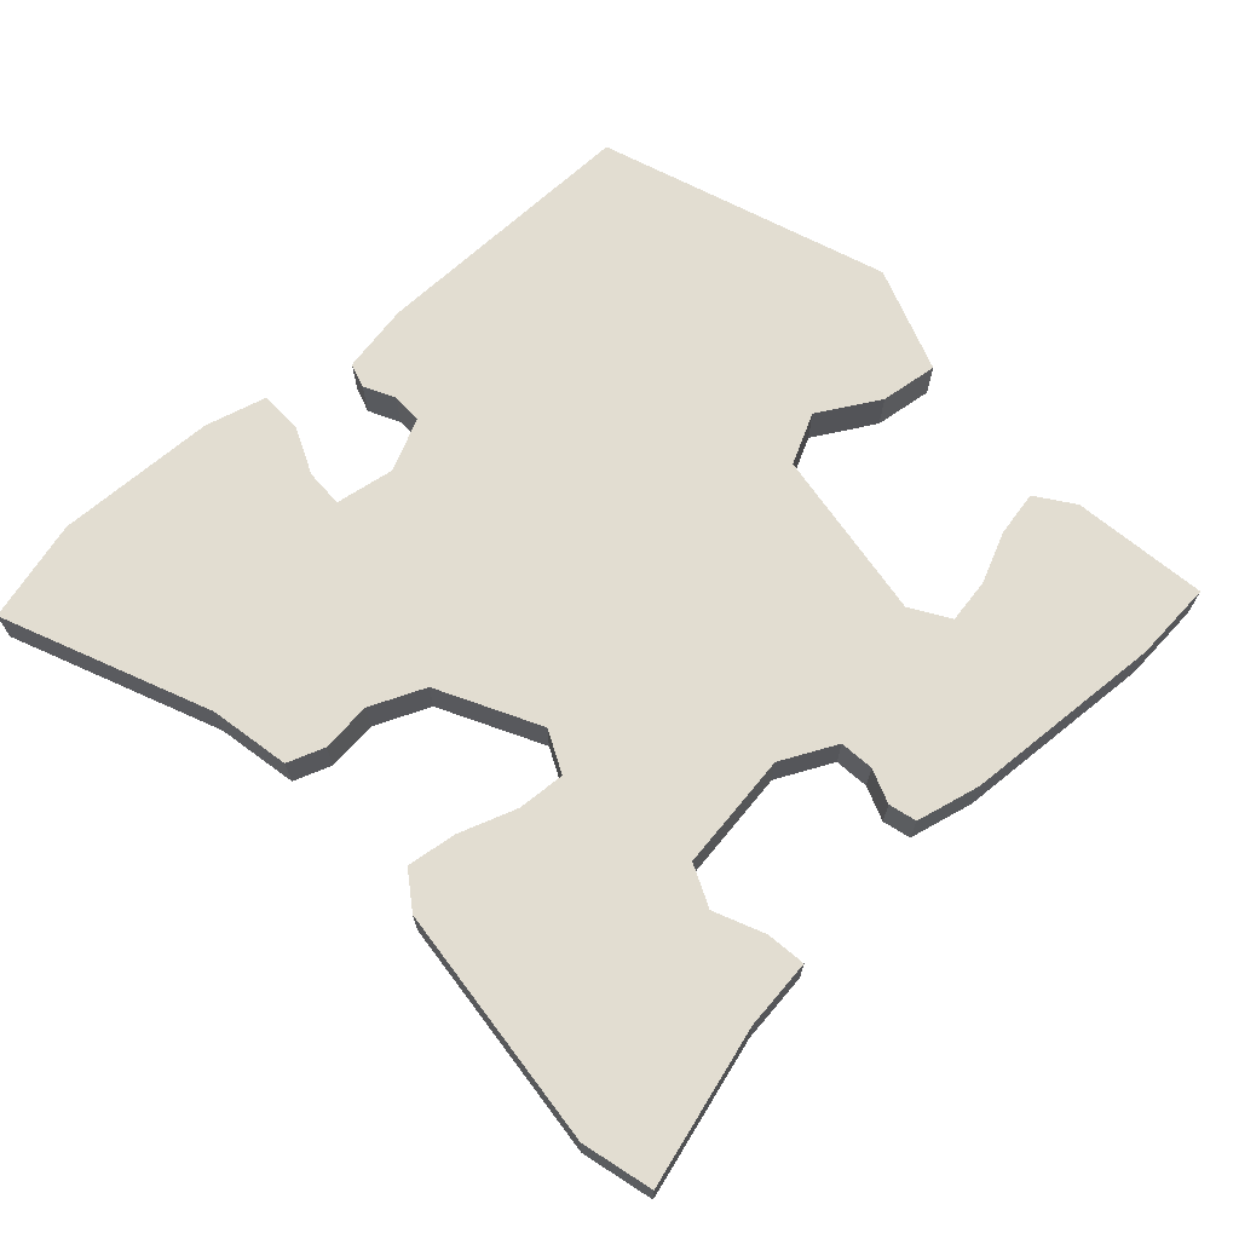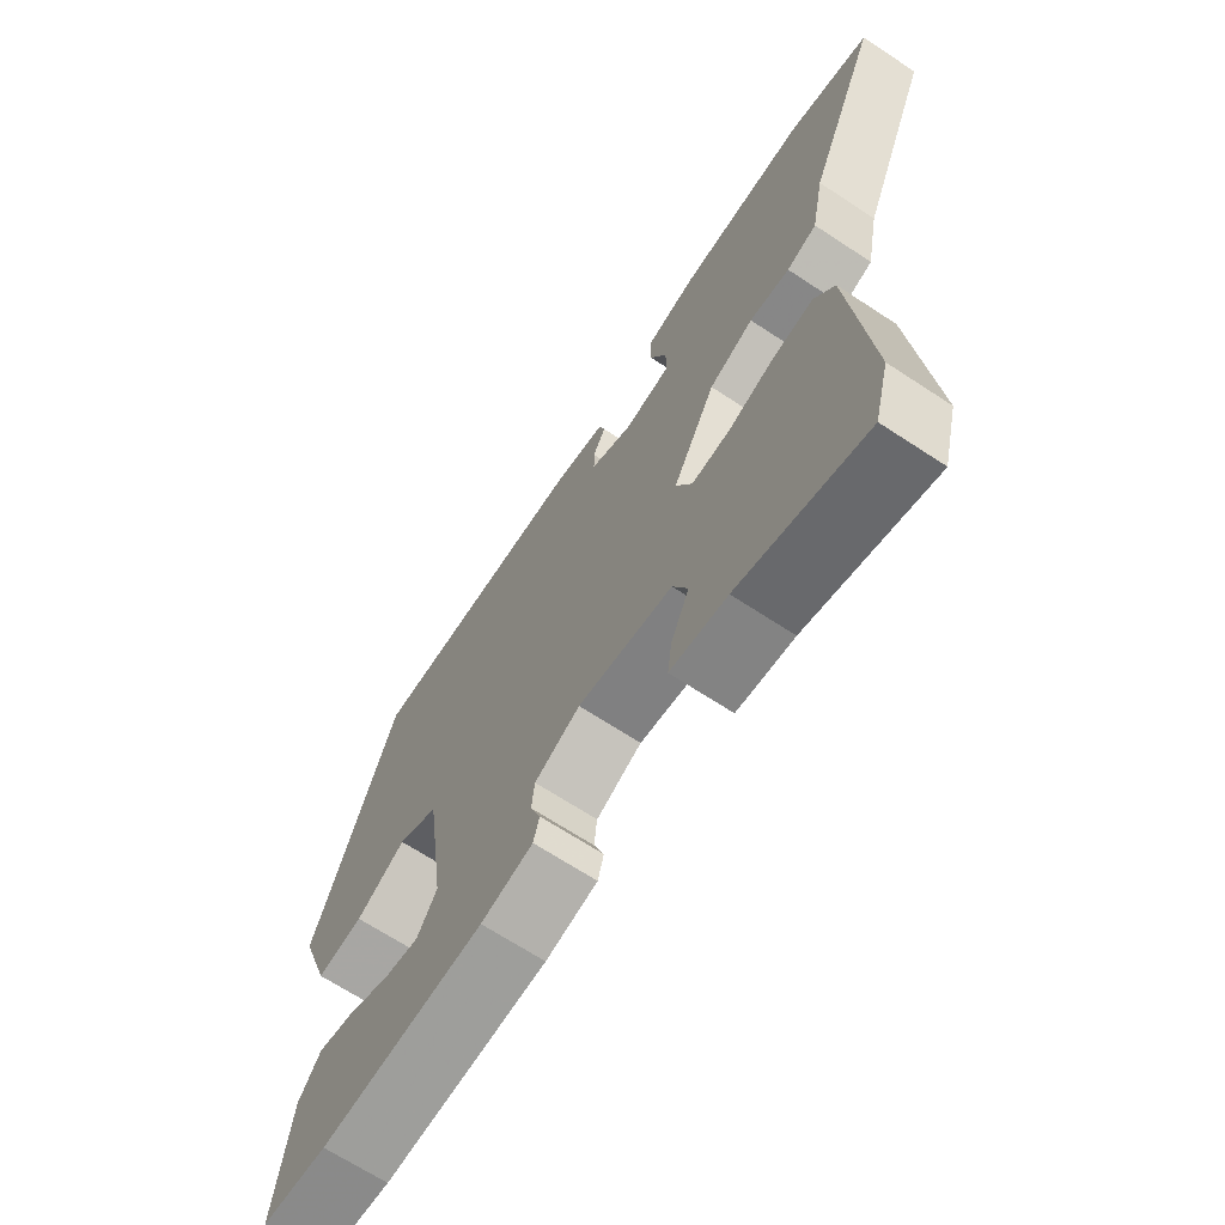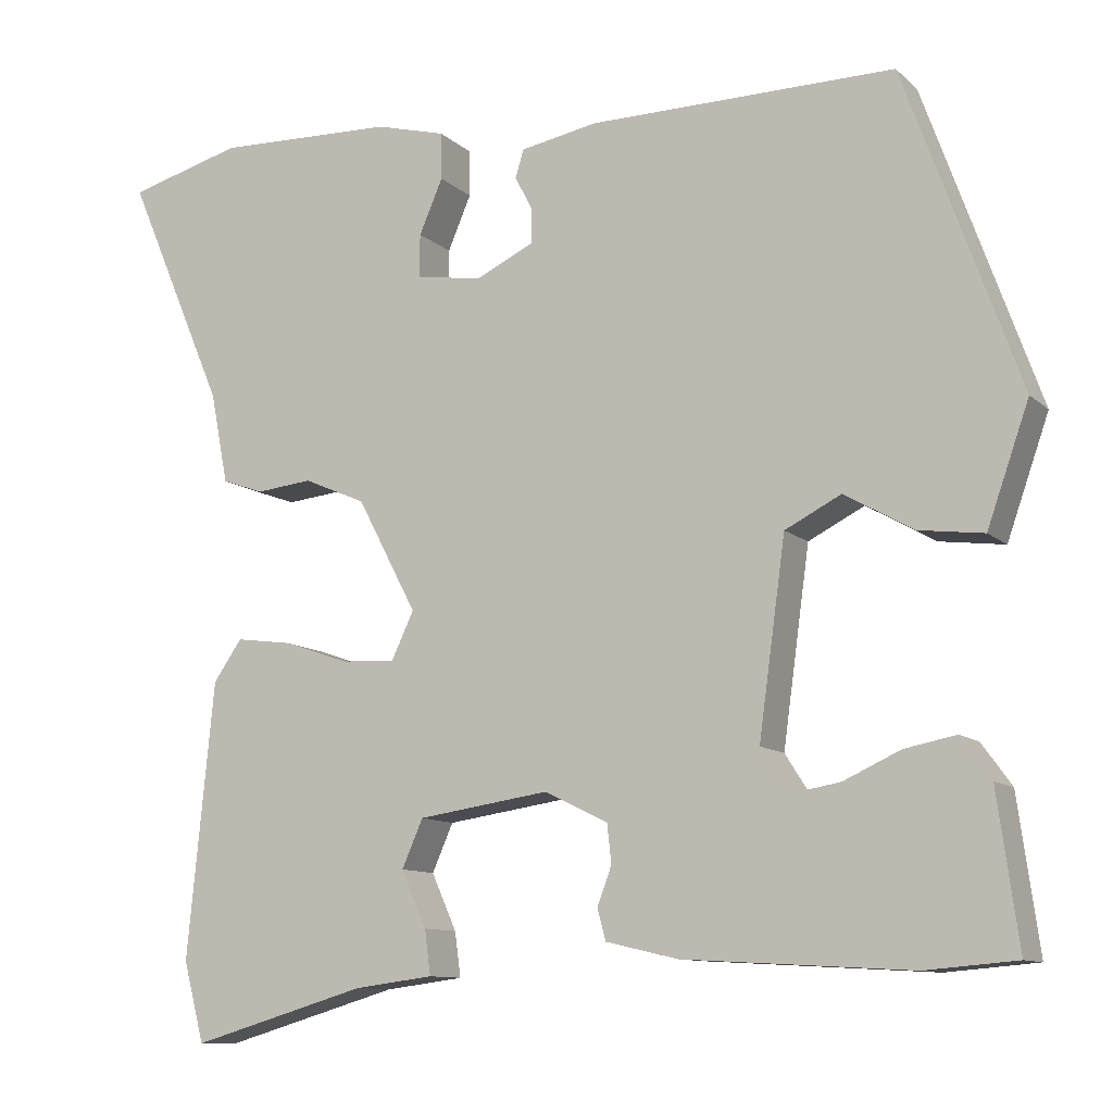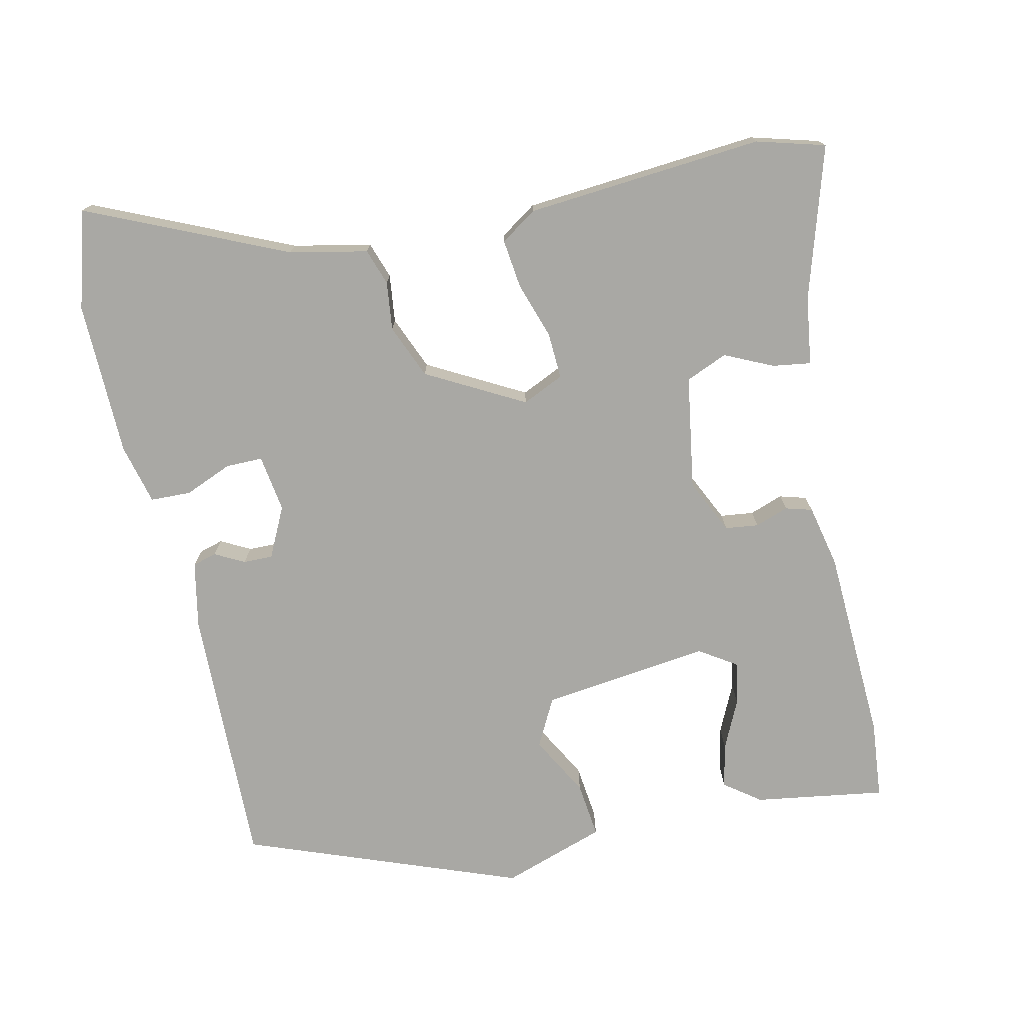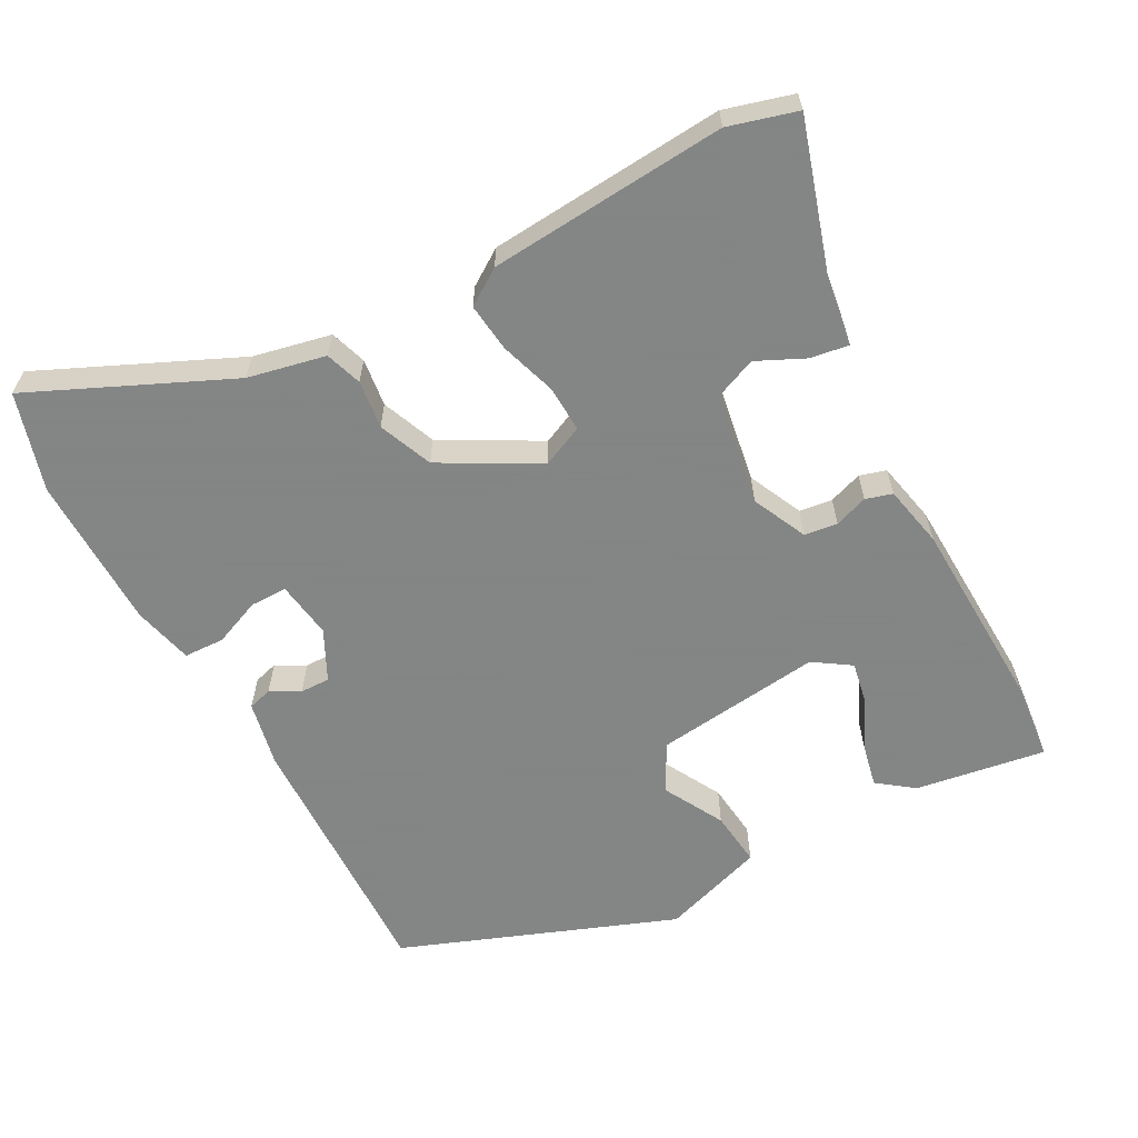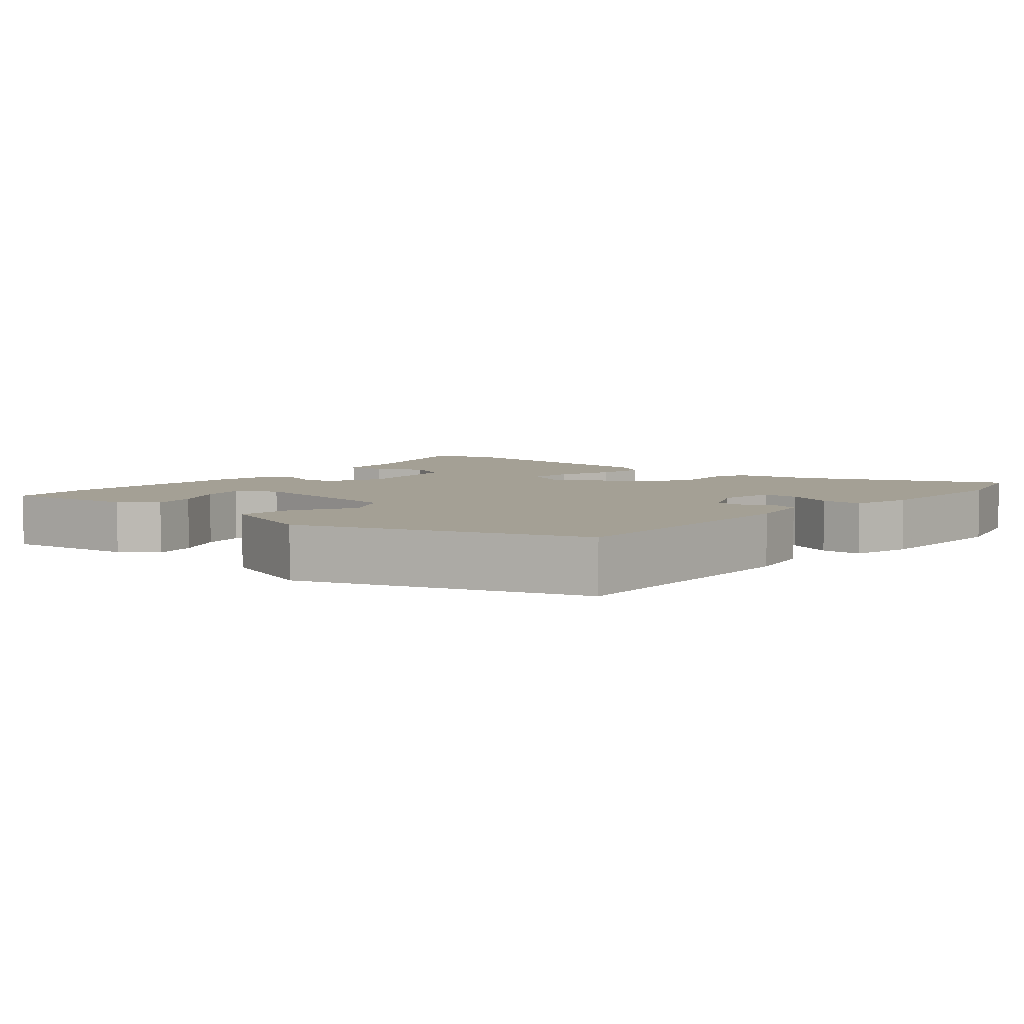
<metadata>
{"format":"obj","ext":"obj","renderer":"f3d","projection":"perspective","resolution":1024,"background":"white","views":[{"elev":68.4,"azim":137.6,"up":"+Y"},{"elev":-67.7,"azim":56.6,"up":"+Z"},{"elev":-10.6,"azim":-153.2,"up":"+Z"},{"elev":-74.9,"azim":101.7,"up":"+Y"},{"elev":-61.6,"azim":117.2,"up":"+Y"},{"elev":5.7,"azim":-49.8,"up":"+Y"}]}
</metadata>
<code>
v -0.4 0.07 -0.508
v -0.508 0.07 -0.499
v -0.483 0.07 -0.318
v -0.447 0.07 -0.268
v -0.386 0.07 -0.28
v -0.318 0.07 -0.311
v -0.259 0.07 -0.321
v -0.226 0.07 -0.269
v -0.258 0.07 -0.037
v -0.325 0.07 -0.003
v -0.407 0.07 -0.05
v -0.484 0.07 -0.06
v -0.534 0.07 0.082
v -0.397 0.07 0.463
v -0.032 0.07 0.46
v 0.06 0.07 0.443
v 0.07 0.07 0.41
v 0.049 0.07 0.369
v 0.049 0.07 0.328
v 0.119 0.07 0.295
v 0.198 0.07 0.308
v 0.197 0.07 0.359
v 0.169 0.07 0.424
v 0.17 0.07 0.48
v 0.253 0.07 0.502
v 0.467 0.07 0.509
v 0.603 0.07 0.472
v 0.485 0.07 0.196
v 0.464 0.07 0.088
v 0.414 0.07 0.07
v 0.347 0.07 0.077
v 0.273 0.07 0.045
v 0.202 0.07 -0.09
v 0.229 0.07 -0.147
v 0.293 0.07 -0.143
v 0.371 0.07 -0.116
v 0.438 0.07 -0.107
v 0.472 0.07 -0.156
v 0.504 0.07 -0.484
v 0.479 0.07 -0.579
v 0.269 0.07 -0.518
v 0.175 0.07 -0.506
v 0.182 0.07 -0.453
v 0.212 0.07 -0.386
v 0.187 0.07 -0.329
v 0.03 0.07 -0.306
v -0.045 0.07 -0.343
v -0.05 0.07 -0.389
v -0.033 0.07 -0.435
v -0.043 0.07 -0.472
v -0.129 0.07 -0.492
v -0.4 0 -0.508
v -0.508 0 -0.499
v -0.483 0 -0.318
v -0.447 0 -0.268
v -0.386 0 -0.28
v -0.318 0 -0.311
v -0.259 0 -0.321
v -0.226 0 -0.269
v -0.258 0 -0.037
v -0.325 0 -0.003
v -0.407 0 -0.05
v -0.484 0 -0.06
v -0.534 0 0.082
v -0.397 0 0.463
v -0.032 0 0.46
v 0.06 0 0.443
v 0.07 0 0.41
v 0.049 0 0.369
v 0.049 0 0.328
v 0.119 0 0.295
v 0.198 0 0.308
v 0.197 0 0.359
v 0.169 0 0.424
v 0.17 0 0.48
v 0.253 0 0.502
v 0.467 0 0.509
v 0.603 0 0.472
v 0.485 0 0.196
v 0.464 0 0.088
v 0.414 0 0.07
v 0.347 0 0.077
v 0.273 0 0.045
v 0.202 0 -0.09
v 0.229 0 -0.147
v 0.293 0 -0.143
v 0.371 0 -0.116
v 0.438 0 -0.107
v 0.472 0 -0.156
v 0.504 0 -0.484
v 0.479 0 -0.579
v 0.269 0 -0.518
v 0.175 0 -0.506
v 0.182 0 -0.453
v 0.212 0 -0.386
v 0.187 0 -0.329
v 0.03 0 -0.306
v -0.045 0 -0.343
v -0.05 0 -0.389
v -0.033 0 -0.435
v -0.043 0 -0.472
v -0.129 0 -0.492
f 48 49 50 51
f 47 48 51 1
f 46 47 1 2
f 41 42 43 44
f 39 40 41 44
f 39 44 45
f 38 39 45
f 35 36 37 38
f 34 35 38 45
f 33 34 45 46
f 28 29 30 31
f 28 31 32
f 27 28 32
f 26 27 32
f 22 23 24 25
f 21 22 25 26
f 15 16 17 18
f 15 18 19
f 14 15 19
f 13 14 19 20
f 10 11 12 13
f 3 4 5 6
f 3 6 7
f 2 3 7
f 46 2 7
f 33 46 7 8
f 21 26 32 33
f 21 33 8 9
f 10 13 20 21
f 9 10 21
f 102 101 100 99
f 52 102 99 98
f 53 52 98 97
f 95 94 93 92
f 95 92 91 90
f 96 95 90
f 96 90 89
f 89 88 87 86
f 96 89 86 85
f 97 96 85 84
f 82 81 80 79
f 83 82 79
f 83 79 78
f 83 78 77
f 76 75 74 73
f 77 76 73 72
f 69 68 67 66
f 70 69 66
f 70 66 65
f 71 70 65 64
f 64 63 62 61
f 57 56 55 54
f 58 57 54
f 58 54 53
f 58 53 97
f 59 58 97 84
f 84 83 77 72
f 60 59 84 72
f 72 71 64 61
f 72 61 60
f 1 52 53 2
f 2 53 54 3
f 3 54 55 4
f 4 55 56 5
f 5 56 57 6
f 6 57 58 7
f 7 58 59 8
f 8 59 60 9
f 9 60 61 10
f 10 61 62 11
f 11 62 63 12
f 12 63 64 13
f 13 64 65 14
f 14 65 66 15
f 15 66 67 16
f 16 67 68 17
f 17 68 69 18
f 18 69 70 19
f 19 70 71 20
f 20 71 72 21
f 21 72 73 22
f 22 73 74 23
f 23 74 75 24
f 24 75 76 25
f 25 76 77 26
f 26 77 78 27
f 27 78 79 28
f 28 79 80 29
f 29 80 81 30
f 30 81 82 31
f 31 82 83 32
f 32 83 84 33
f 33 84 85 34
f 34 85 86 35
f 35 86 87 36
f 36 87 88 37
f 37 88 89 38
f 38 89 90 39
f 39 90 91 40
f 40 91 92 41
f 41 92 93 42
f 42 93 94 43
f 43 94 95 44
f 44 95 96 45
f 45 96 97 46
f 46 97 98 47
f 47 98 99 48
f 48 99 100 49
f 49 100 101 50
f 50 101 102 51
f 51 102 52 1

</code>
